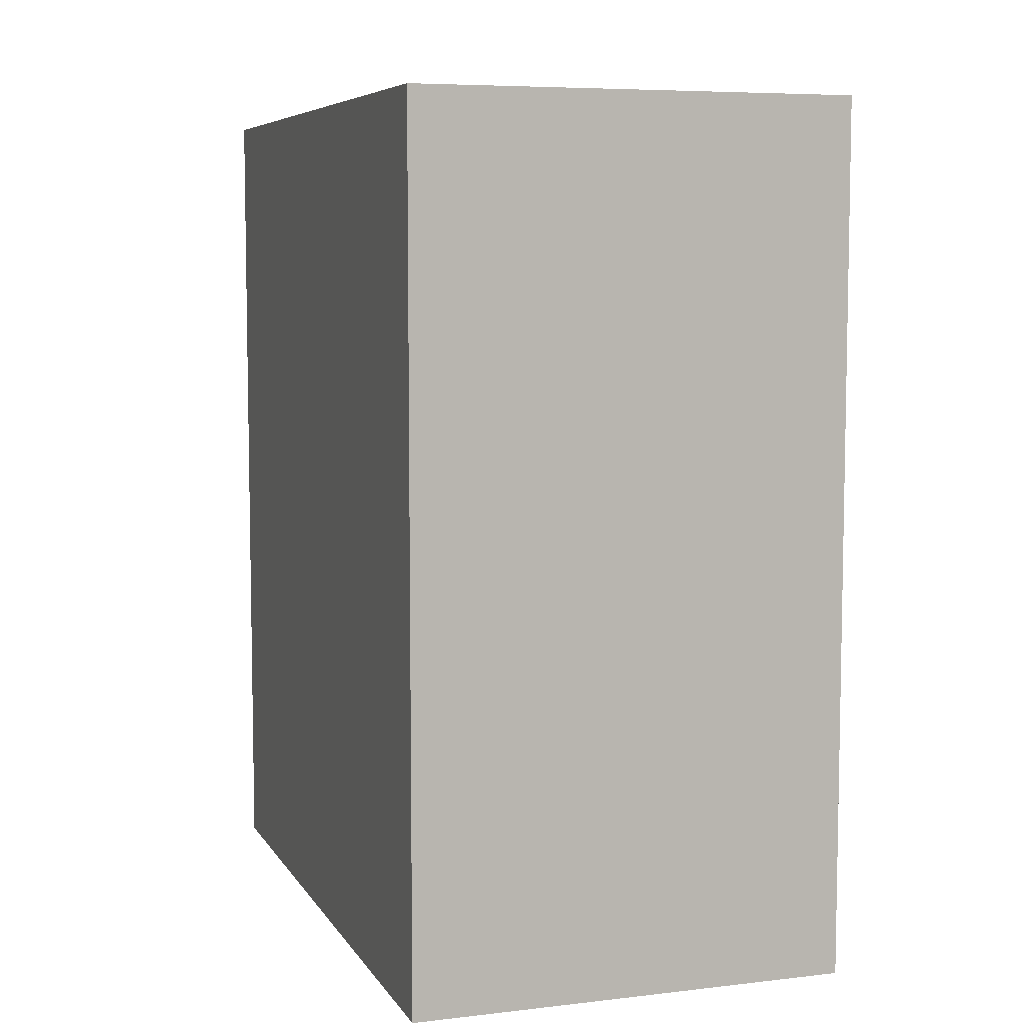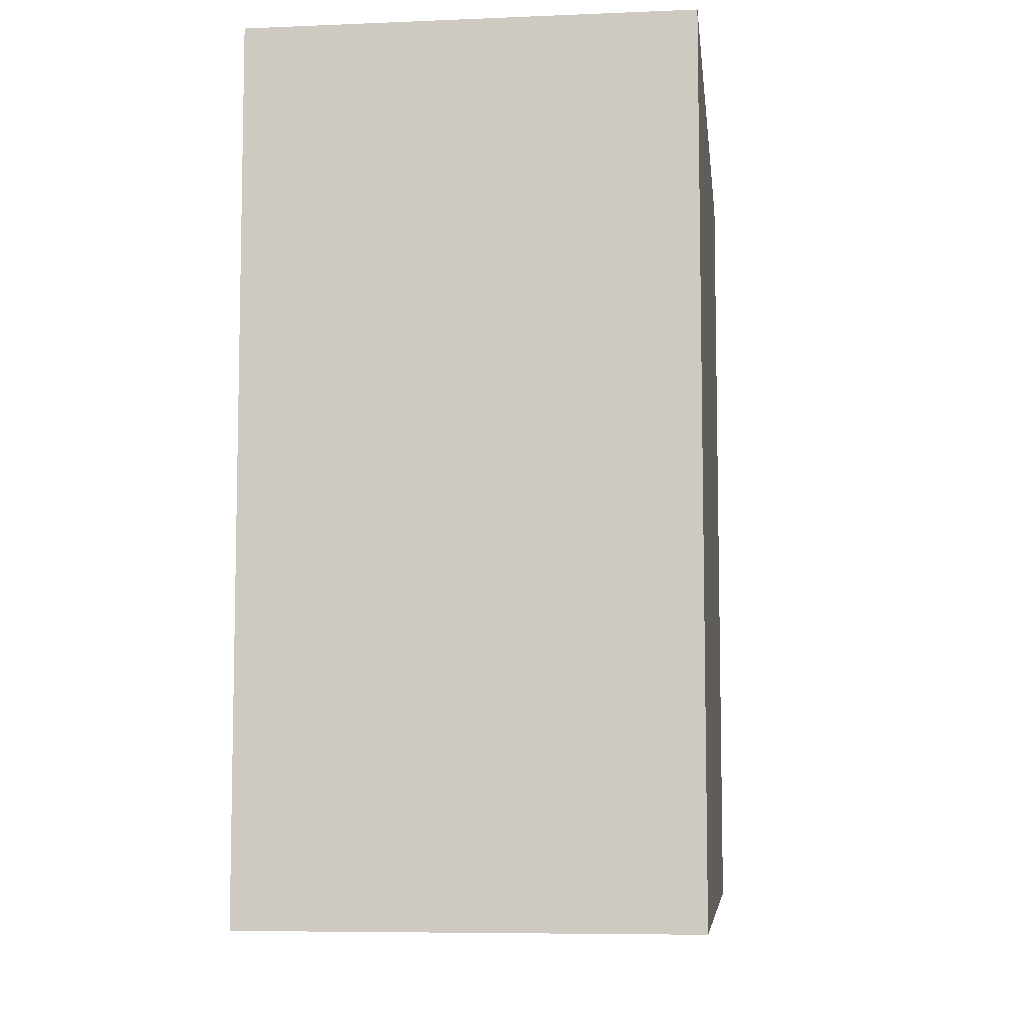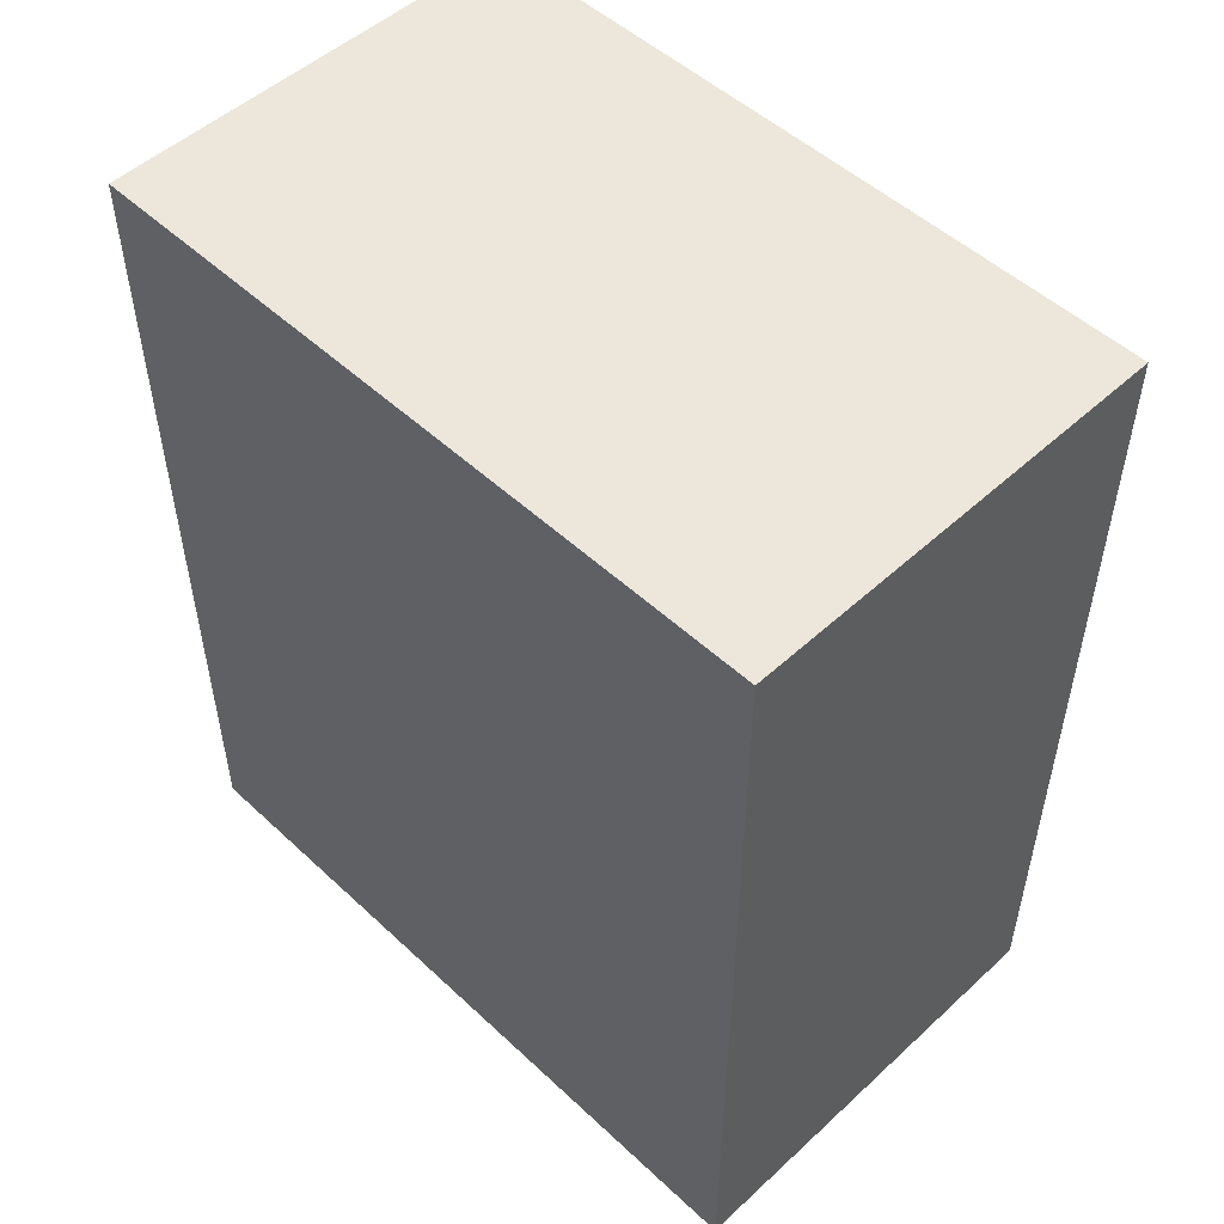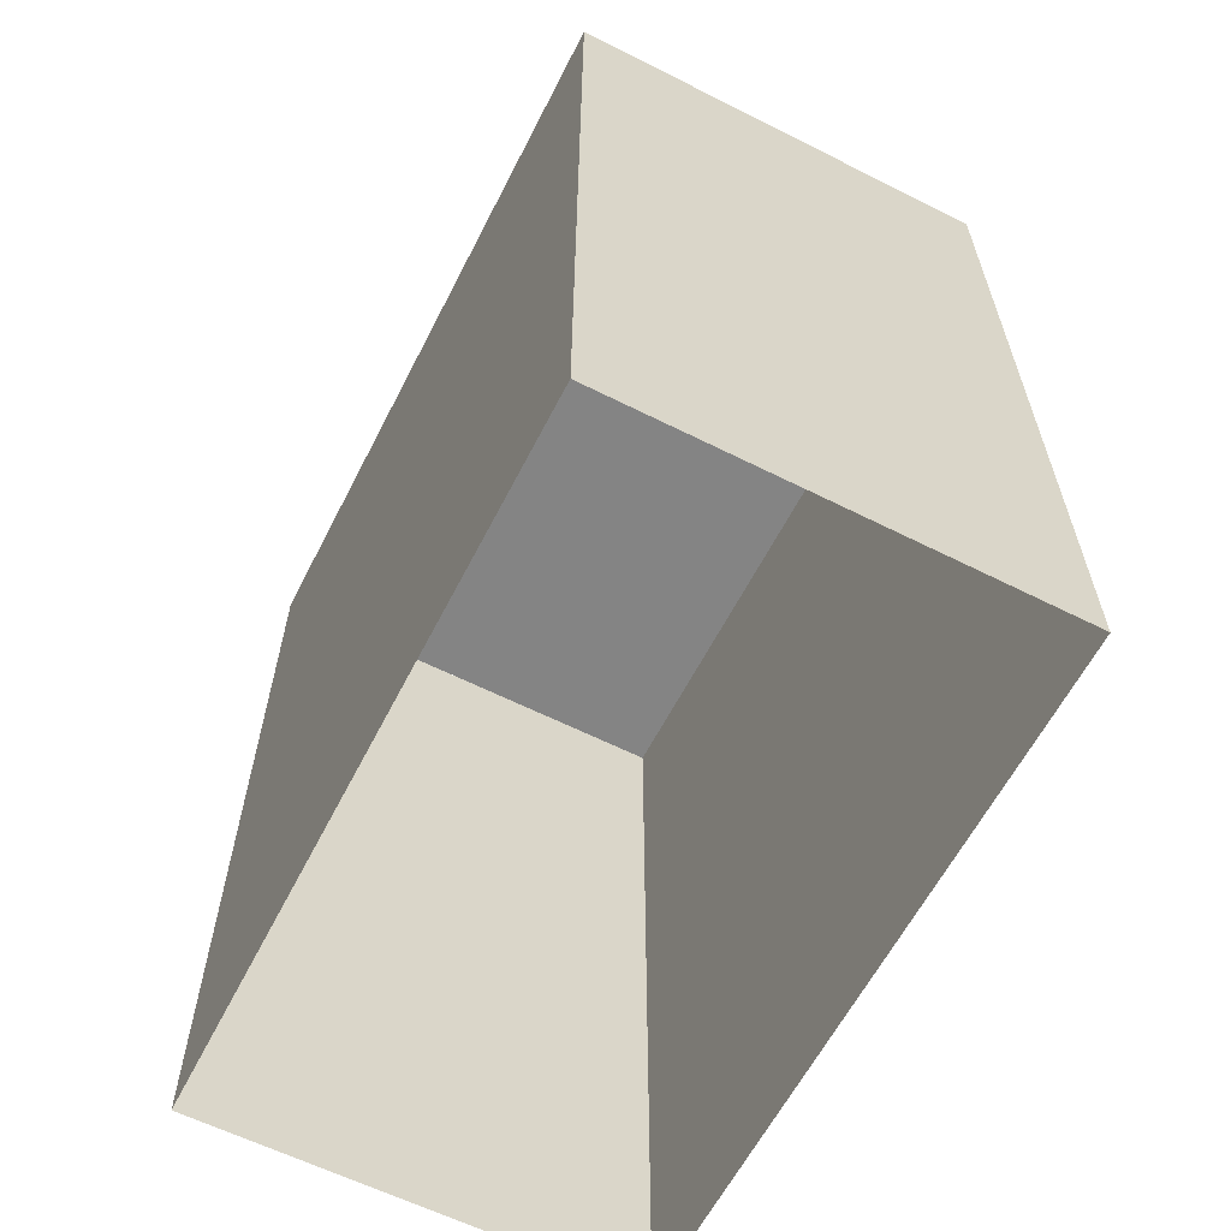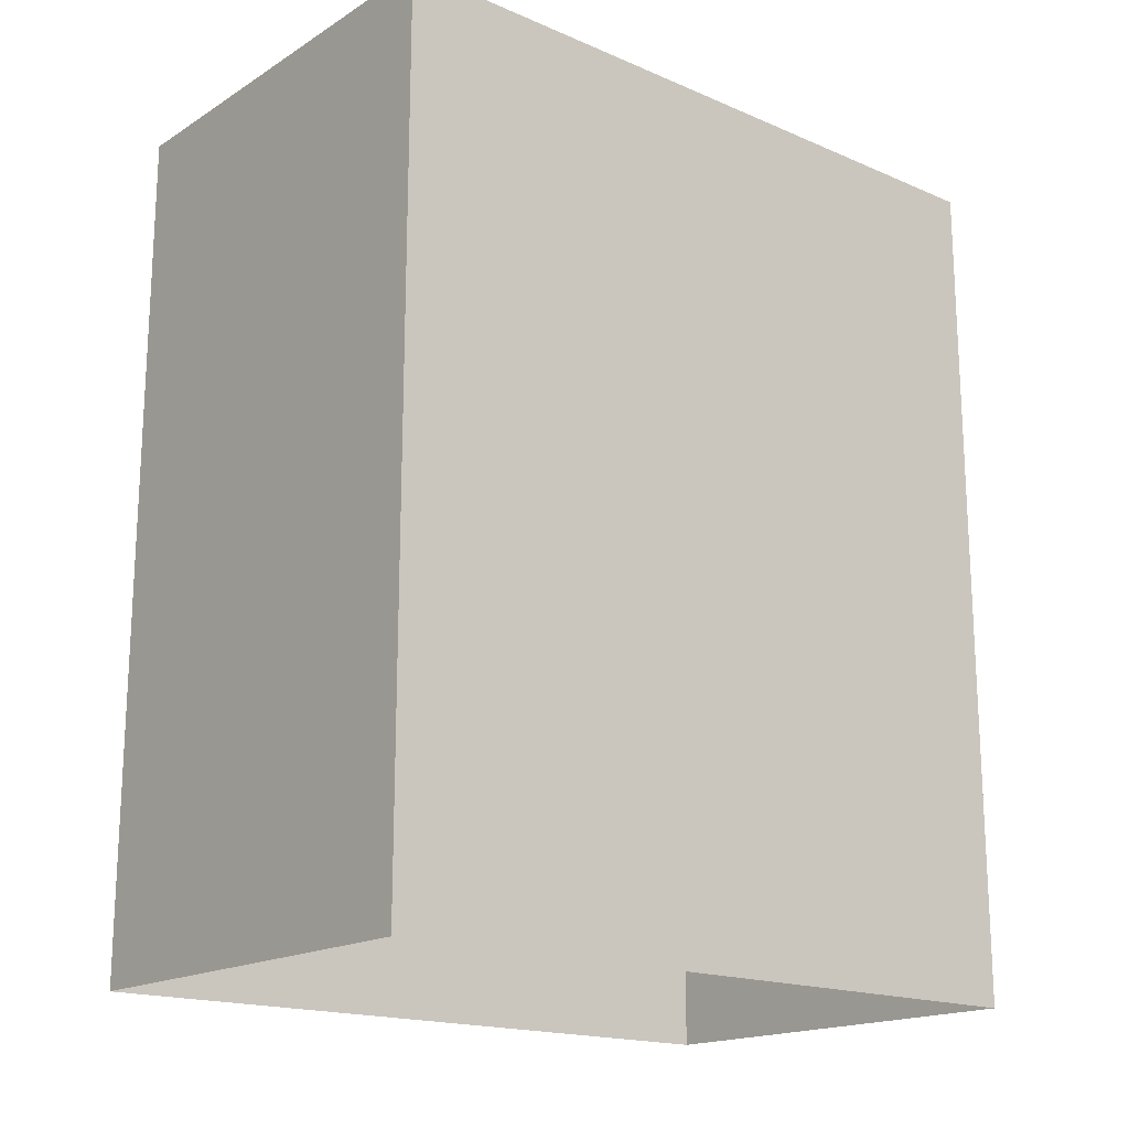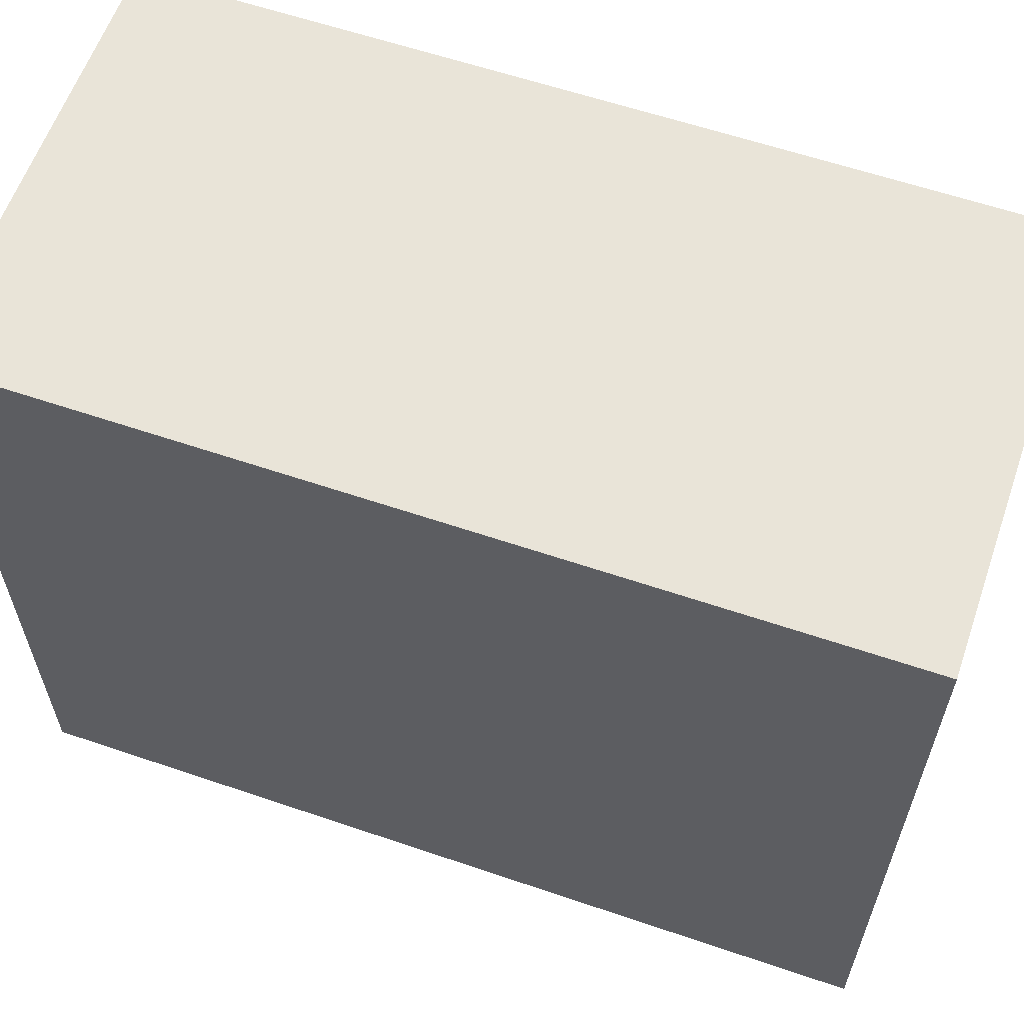
<metadata>
{"format":"obj","ext":"obj","renderer":"f3d","projection":"perspective","resolution":1024,"background":"white","views":[{"elev":6.8,"azim":-18.6,"up":"+Y"},{"elev":-7.3,"azim":-173.3,"up":"+Y"},{"elev":51.3,"azim":-44.8,"up":"+Y"},{"elev":-61.4,"azim":152.9,"up":"+Y"},{"elev":-17.6,"azim":50.0,"up":"+Y"},{"elev":60.5,"azim":-70.8,"up":"+Z"}]}
</metadata>
<code>
g Dungeon_building_41
v 6.911 -0.6661 3.458
v 6.911 7.08 3.458
v 6.911 7.08 -4.033
v 6.911 -0.6661 -4.033
v 6.911 -0.6661 -11.52
v 6.911 7.08 -11.52
v 1.898 7.08 -11.52
v 1.898 -0.6661 -11.52
v 6.911 7.08 3.458
v 6.911 11.92 3.458
v 6.911 11.92 -4.033
v 6.911 7.08 -4.033
v 6.911 7.08 -11.52
v 6.911 11.92 -11.52
v 1.898 11.92 -11.52
v 1.898 7.08 -11.52
v 6.911 -0.6661 -11.52
v 6.911 -0.6661 -4.033
v 6.911 7.08 -4.033
v 6.911 7.08 -11.52
v 6.911 7.08 -11.52
v 6.911 7.08 -4.033
v 6.911 11.92 -4.033
v 6.911 11.92 -11.52
v -3.115 -0.6661 -11.52
v 1.898 -0.6661 -11.52
v 1.898 7.08 -11.52
v -3.115 7.08 -11.52
v -3.115 7.08 -11.52
v 1.898 7.08 -11.52
v 1.898 11.92 -11.52
v -3.115 11.92 -11.52
v -3.115 -0.6661 13.19
v -3.115 7.08 13.19
v 1.898 7.08 13.19
v 1.898 -0.6661 13.19
v 6.911 -0.6661 13.19
v 6.911 7.08 13.19
v 6.911 7.08 10.84
v 6.911 -0.6661 10.84
v -3.115 7.08 13.19
v -3.115 11.92 13.19
v 1.898 11.92 13.19
v 1.898 7.08 13.19
v 6.911 7.08 13.19
v 6.911 11.92 13.19
v 6.911 11.92 10.84
v 6.911 7.08 10.84
v 6.911 -0.6661 13.19
v 1.898 -0.6661 13.19
v 1.898 7.08 13.19
v 6.911 7.08 13.19
v 6.911 7.08 13.19
v 1.898 7.08 13.19
v 1.898 11.92 13.19
v 6.911 11.92 13.19
v 6.911 -0.6661 3.458
v 6.911 -0.6661 10.84
v 6.911 7.08 10.84
v 6.911 7.08 3.458
v 6.911 7.08 3.458
v 6.911 7.08 10.84
v 6.911 11.92 10.84
v 6.911 11.92 3.458
v 6.911 28.9 -4.033
v 6.911 28.9 -11.52
v 6.911 28.46 -11.52
v 6.911 28.46 -4.033
v 1.898 28.9 -11.52
v -3.115 28.9 -11.52
v -3.115 28.46 -11.52
v 1.898 28.46 -11.52
v 6.911 21.64 3.458
v 6.911 28.46 3.458
v 6.911 28.46 -4.033
v 6.911 21.64 -4.033
v 6.911 21.64 -11.52
v 6.911 28.46 -11.52
v 1.898 28.46 -11.52
v 1.898 21.64 -11.52
v 6.911 28.9 3.458
v 6.911 28.9 -4.033
v 6.911 28.46 -4.033
v 6.911 28.46 3.458
v 6.911 21.64 -11.52
v 6.911 21.64 -4.033
v 6.911 28.46 -4.033
v 6.911 28.46 -11.52
v 6.911 28.9 -11.52
v 1.898 28.9 -11.52
v 1.898 28.46 -11.52
v 6.911 28.46 -11.52
v -3.115 21.64 -11.52
v 1.898 21.64 -11.52
v 1.898 28.46 -11.52
v -3.115 28.46 -11.52
v 1.898 28.9 13.19
v 6.911 28.9 13.19
v 6.911 28.46 13.19
v 1.898 28.46 13.19
v -3.115 21.64 13.19
v -3.115 28.46 13.19
v 1.898 28.46 13.19
v 1.898 21.64 13.19
v 6.911 21.64 13.19
v 6.911 28.46 13.19
v 6.911 28.46 10.84
v 6.911 21.64 10.84
v 6.911 28.9 10.84
v 6.911 28.9 3.458
v 6.911 28.46 3.458
v 6.911 28.46 10.84
v -3.115 28.9 13.19
v 1.898 28.9 13.19
v 1.898 28.46 13.19
v -3.115 28.46 13.19
v 6.911 21.64 13.19
v 1.898 21.64 13.19
v 1.898 28.46 13.19
v 6.911 28.46 13.19
v 6.911 21.64 3.458
v 6.911 21.64 10.84
v 6.911 28.46 10.84
v 6.911 28.46 3.458
v 6.911 28.9 13.19
v 6.911 28.9 10.84
v 6.911 28.46 10.84
v 6.911 28.46 13.19
v 6.911 11.92 3.458
v 6.911 16.76 3.458
v 6.911 16.76 -4.033
v 6.911 11.92 -4.033
v 6.911 11.92 -11.52
v 6.911 16.76 -11.52
v 1.898 16.76 -11.52
v 1.898 11.92 -11.52
v 6.911 11.92 -11.52
v 6.911 11.92 -4.033
v 6.911 16.76 -4.033
v 6.911 16.76 -11.52
v -3.115 11.92 -11.52
v 1.898 11.92 -11.52
v 1.898 16.76 -11.52
v -3.115 16.76 -11.52
v -3.115 11.92 13.19
v -3.115 16.76 13.19
v 1.898 16.76 13.19
v 1.898 11.92 13.19
v 6.911 11.92 13.19
v 6.911 16.76 13.19
v 6.911 16.76 10.84
v 6.911 11.92 10.84
v 6.911 11.92 13.19
v 1.898 11.92 13.19
v 1.898 16.76 13.19
v 6.911 16.76 13.19
v 6.911 11.92 3.458
v 6.911 11.92 10.84
v 6.911 16.76 10.84
v 6.911 16.76 3.458
v 6.911 16.76 3.458
v 6.911 21.64 3.458
v 6.911 21.64 -4.033
v 6.911 16.76 -4.033
v 6.911 16.76 -11.52
v 6.911 21.64 -11.52
v 1.898 21.64 -11.52
v 1.898 16.76 -11.52
v 6.911 16.76 -11.52
v 6.911 16.76 -4.033
v 6.911 21.64 -4.033
v 6.911 21.64 -11.52
v -3.115 16.76 -11.52
v 1.898 16.76 -11.52
v 1.898 21.64 -11.52
v -3.115 21.64 -11.52
v -3.115 16.76 13.19
v -3.115 21.64 13.19
v 1.898 21.64 13.19
v 1.898 16.76 13.19
v 6.911 16.76 13.19
v 6.911 21.64 13.19
v 6.911 21.64 10.84
v 6.911 16.76 10.84
v 6.911 16.76 13.19
v 1.898 16.76 13.19
v 1.898 21.64 13.19
v 6.911 21.64 13.19
v 6.911 16.76 3.458
v 6.911 16.76 10.84
v 6.911 21.64 10.84
v 6.911 21.64 3.458
v -8.128 -0.6661 -11.52
v -8.128 7.08 -11.52
v -8.128 7.08 -4.033
v -8.128 -0.6661 -4.033
v -8.128 7.08 -11.52
v -8.128 11.92 -11.52
v -8.128 11.92 -4.033
v -8.128 7.08 -4.033
v -8.128 -0.6661 3.458
v -8.128 -0.6661 -4.033
v -8.128 7.08 -4.033
v -8.128 7.08 3.458
v -8.128 7.08 3.458
v -8.128 7.08 -4.033
v -8.128 11.92 -4.033
v -8.128 11.92 3.458
v -8.128 -0.6661 -11.52
v -3.115 -0.6661 -11.52
v -3.115 7.08 -11.52
v -8.128 7.08 -11.52
v -8.128 7.08 -11.52
v -3.115 7.08 -11.52
v -3.115 11.92 -11.52
v -8.128 11.92 -11.52
v -8.128 -0.6661 13.19
v -8.128 7.08 13.19
v -3.115 7.08 13.19
v -3.115 -0.6661 13.19
v -8.128 7.08 13.19
v -8.128 11.92 13.19
v -3.115 11.92 13.19
v -3.115 7.08 13.19
v -8.128 -0.6661 10.84
v -8.128 -0.6661 3.458
v -8.128 7.08 3.458
v -8.128 7.08 10.84
v -8.128 7.08 10.84
v -8.128 7.08 3.458
v -8.128 11.92 3.458
v -8.128 11.92 10.84
v -8.128 -0.6661 13.19
v -8.128 -0.6661 10.84
v -8.128 7.08 10.84
v -8.128 7.08 13.19
v -8.128 7.08 13.19
v -8.128 7.08 10.84
v -8.128 11.92 10.84
v -8.128 11.92 13.19
v -8.128 28.9 -4.033
v -8.128 28.9 3.458
v -8.128 28.46 3.458
v -8.128 28.46 -4.033
v -3.115 28.9 -11.52
v -8.128 28.9 -11.52
v -8.128 28.46 -11.52
v -3.115 28.46 -11.52
v -8.128 21.64 -11.52
v -8.128 28.46 -11.52
v -8.128 28.46 -4.033
v -8.128 21.64 -4.033
v -8.128 28.9 -11.52
v -8.128 28.9 -4.033
v -8.128 28.46 -4.033
v -8.128 28.46 -11.52
v -8.128 21.64 3.458
v -8.128 21.64 -4.033
v -8.128 28.46 -4.033
v -8.128 28.46 3.458
v -8.128 21.64 -11.52
v -3.115 21.64 -11.52
v -3.115 28.46 -11.52
v -8.128 28.46 -11.52
v -8.128 28.9 10.84
v -8.128 28.9 13.19
v -8.128 28.46 13.19
v -8.128 28.46 10.84
v -8.128 21.64 13.19
v -8.128 28.46 13.19
v -3.115 28.46 13.19
v -3.115 21.64 13.19
v -8.128 21.64 10.84
v -8.128 21.64 3.458
v -8.128 28.46 3.458
v -8.128 28.46 10.84
v -8.128 28.9 13.19
v -3.115 28.9 13.19
v -3.115 28.46 13.19
v -8.128 28.46 13.19
v -8.128 28.9 3.458
v -8.128 28.9 10.84
v -8.128 28.46 10.84
v -8.128 28.46 3.458
v -8.128 21.64 13.19
v -8.128 21.64 10.84
v -8.128 28.46 10.84
v -8.128 28.46 13.19
v -8.128 11.92 -11.52
v -8.128 16.76 -11.52
v -8.128 16.76 -4.033
v -8.128 11.92 -4.033
v -8.128 11.92 3.458
v -8.128 11.92 -4.033
v -8.128 16.76 -4.033
v -8.128 16.76 3.458
v -8.128 11.92 -11.52
v -3.115 11.92 -11.52
v -3.115 16.76 -11.52
v -8.128 16.76 -11.52
v -8.128 11.92 13.19
v -8.128 16.76 13.19
v -3.115 16.76 13.19
v -3.115 11.92 13.19
v -8.128 11.92 10.84
v -8.128 11.92 3.458
v -8.128 16.76 3.458
v -8.128 16.76 10.84
v -8.128 11.92 13.19
v -8.128 11.92 10.84
v -8.128 16.76 10.84
v -8.128 16.76 13.19
v -8.128 16.76 -11.52
v -8.128 21.64 -11.52
v -8.128 21.64 -4.033
v -8.128 16.76 -4.033
v -8.128 16.76 3.458
v -8.128 16.76 -4.033
v -8.128 21.64 -4.033
v -8.128 21.64 3.458
v -8.128 16.76 -11.52
v -3.115 16.76 -11.52
v -3.115 21.64 -11.52
v -8.128 21.64 -11.52
v -8.128 16.76 13.19
v -8.128 21.64 13.19
v -3.115 21.64 13.19
v -3.115 16.76 13.19
v -8.128 16.76 10.84
v -8.128 16.76 3.458
v -8.128 21.64 3.458
v -8.128 21.64 10.84
v -8.128 16.76 13.19
v -8.128 16.76 10.84
v -8.128 21.64 10.84
v -8.128 21.64 13.19
v 6.911 28.9 -11.52
v 6.911 28.9 13.19
v -8.128 28.9 13.19
v -8.128 28.9 -11.52
g Dungeon_building_41_0
f 3 2 1
f 4 3 1
f 7 6 5
f 8 7 5
f 11 10 9
f 12 11 9
f 15 14 13
f 16 15 13
f 19 18 17
f 20 19 17
f 23 22 21
f 24 23 21
f 27 26 25
f 28 27 25
f 31 30 29
f 32 31 29
f 35 34 33
f 36 35 33
f 39 38 37
f 40 39 37
f 43 42 41
f 44 43 41
f 47 46 45
f 48 47 45
f 51 50 49
f 52 51 49
f 55 54 53
f 56 55 53
f 59 58 57
f 60 59 57
f 63 62 61
f 64 63 61
f 67 66 65
f 68 67 65
f 71 70 69
f 72 71 69
f 75 74 73
f 76 75 73
f 79 78 77
f 80 79 77
f 83 82 81
f 84 83 81
f 87 86 85
f 88 87 85
f 91 90 89
f 92 91 89
f 95 94 93
f 96 95 93
f 99 98 97
f 100 99 97
f 103 102 101
f 104 103 101
f 107 106 105
f 108 107 105
f 111 110 109
f 112 111 109
f 115 114 113
f 116 115 113
f 119 118 117
f 120 119 117
f 123 122 121
f 124 123 121
f 127 126 125
f 128 127 125
f 131 130 129
f 132 131 129
f 135 134 133
f 136 135 133
f 139 138 137
f 140 139 137
f 143 142 141
f 144 143 141
f 147 146 145
f 148 147 145
f 151 150 149
f 152 151 149
f 155 154 153
f 156 155 153
f 159 158 157
f 160 159 157
f 163 162 161
f 164 163 161
f 167 166 165
f 168 167 165
f 171 170 169
f 172 171 169
f 175 174 173
f 176 175 173
f 179 178 177
f 180 179 177
f 183 182 181
f 184 183 181
f 187 186 185
f 188 187 185
f 191 190 189
f 192 191 189
f 195 194 193
f 196 195 193
f 199 198 197
f 200 199 197
f 203 202 201
f 204 203 201
f 207 206 205
f 208 207 205
f 211 210 209
f 212 211 209
f 215 214 213
f 216 215 213
f 219 218 217
f 220 219 217
f 223 222 221
f 224 223 221
f 227 226 225
f 228 227 225
f 231 230 229
f 232 231 229
f 235 234 233
f 236 235 233
f 239 238 237
f 240 239 237
f 243 242 241
f 244 243 241
f 247 246 245
f 248 247 245
f 251 250 249
f 252 251 249
f 255 254 253
f 256 255 253
f 259 258 257
f 260 259 257
f 263 262 261
f 264 263 261
f 267 266 265
f 268 267 265
f 271 270 269
f 272 271 269
f 275 274 273
f 276 275 273
f 279 278 277
f 280 279 277
f 283 282 281
f 284 283 281
f 287 286 285
f 288 287 285
f 291 290 289
f 292 291 289
f 295 294 293
f 296 295 293
f 299 298 297
f 300 299 297
f 303 302 301
f 304 303 301
f 307 306 305
f 308 307 305
f 311 310 309
f 312 311 309
f 315 314 313
f 316 315 313
f 319 318 317
f 320 319 317
f 323 322 321
f 324 323 321
f 327 326 325
f 328 327 325
f 331 330 329
f 332 331 329
f 335 334 333
f 336 335 333
g Dungeon_building_41_1
f 339 338 337
f 340 339 337

</code>
